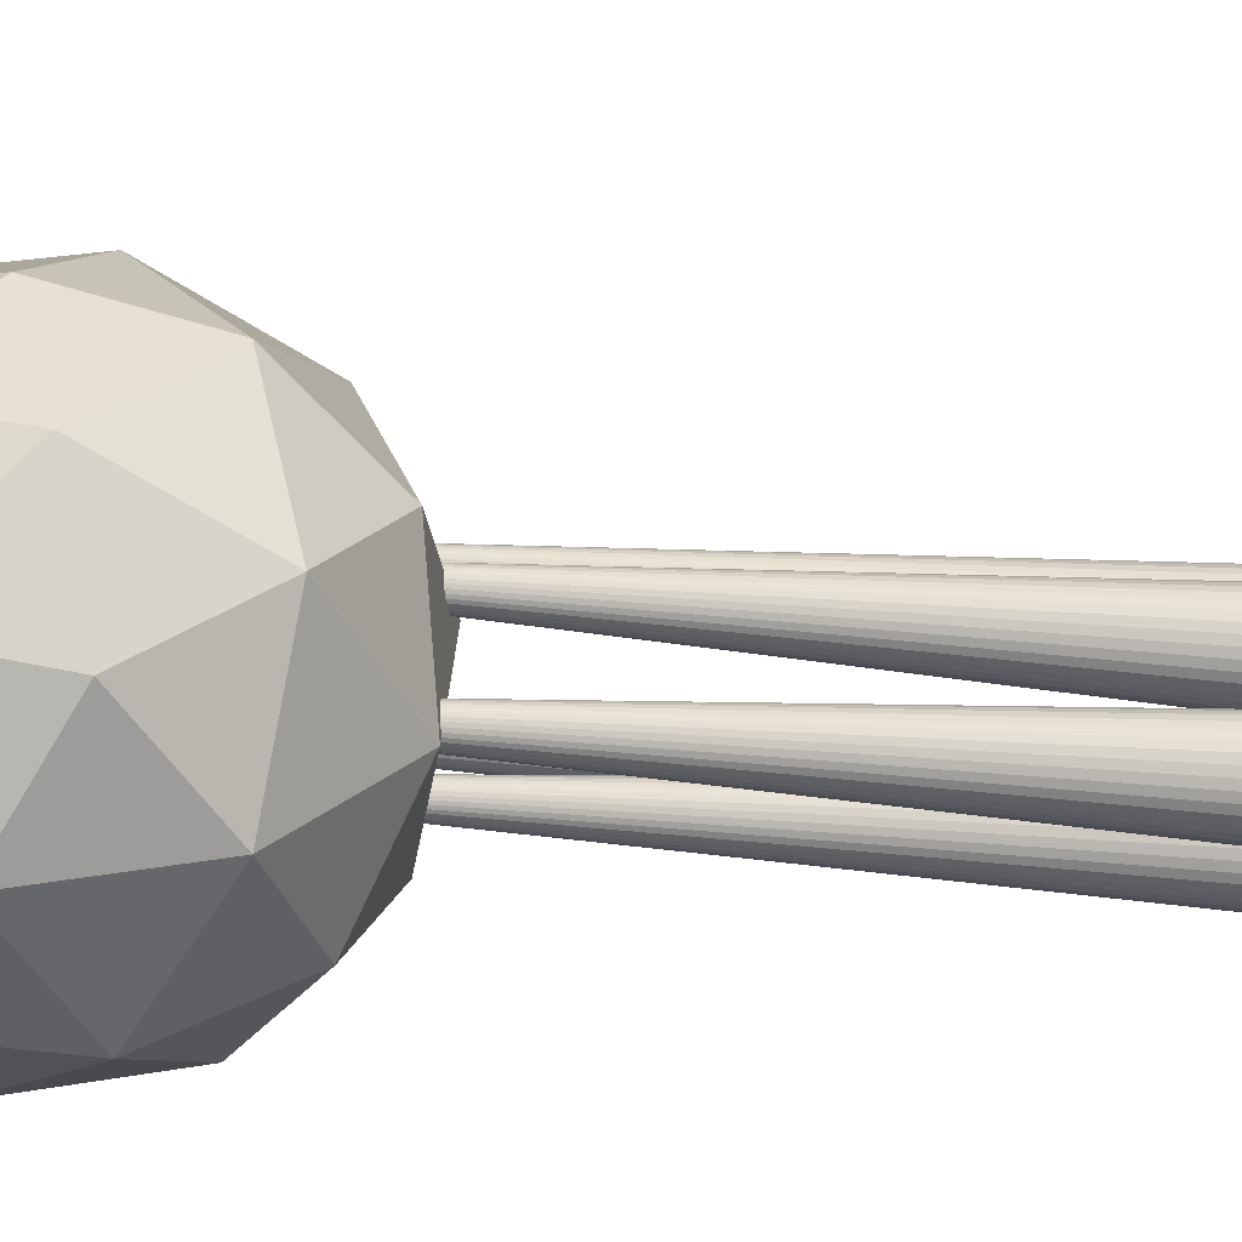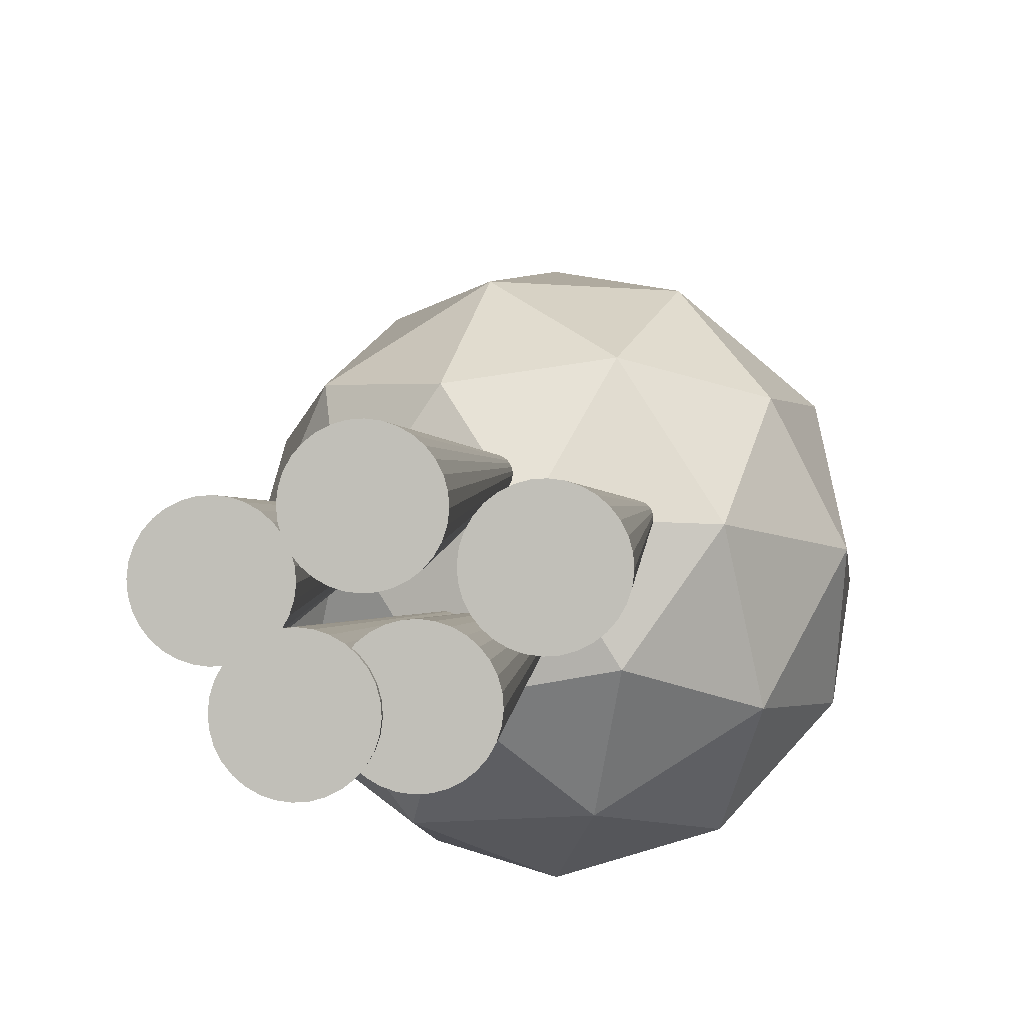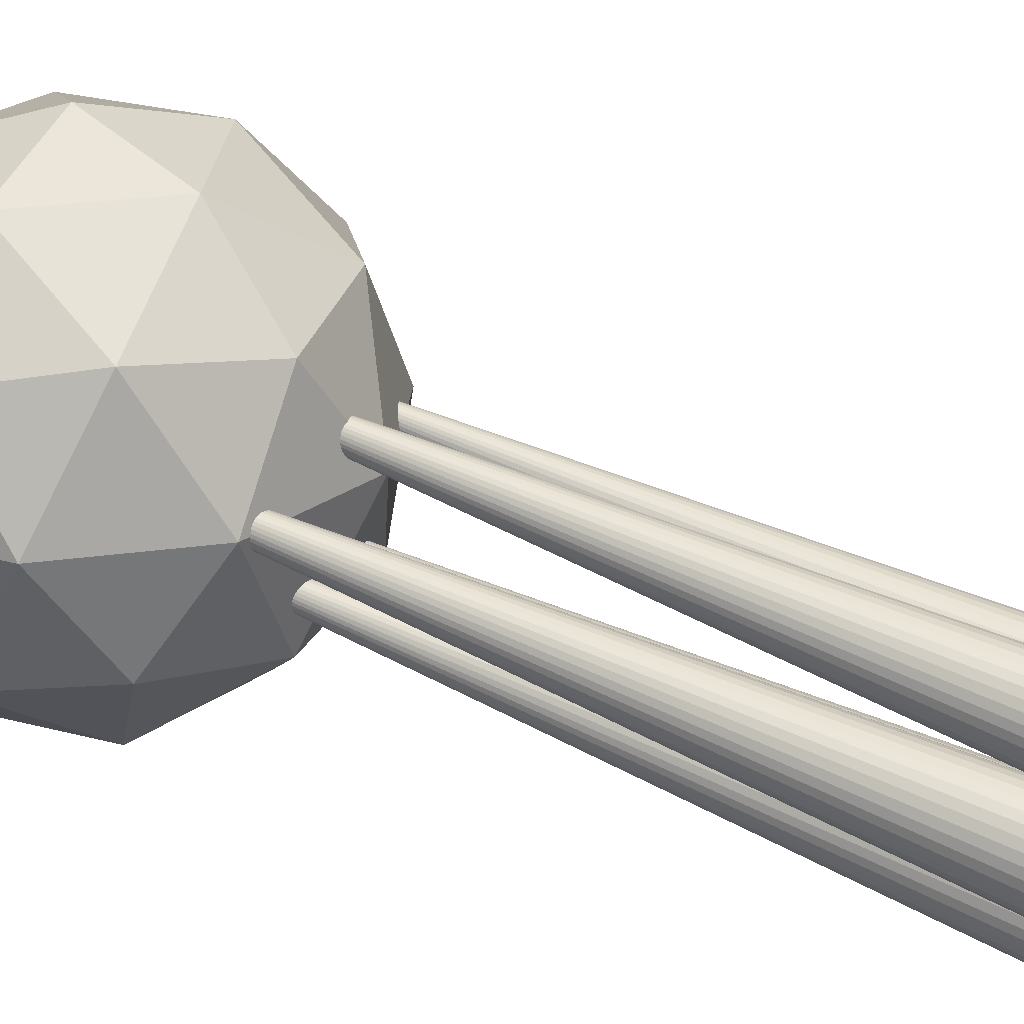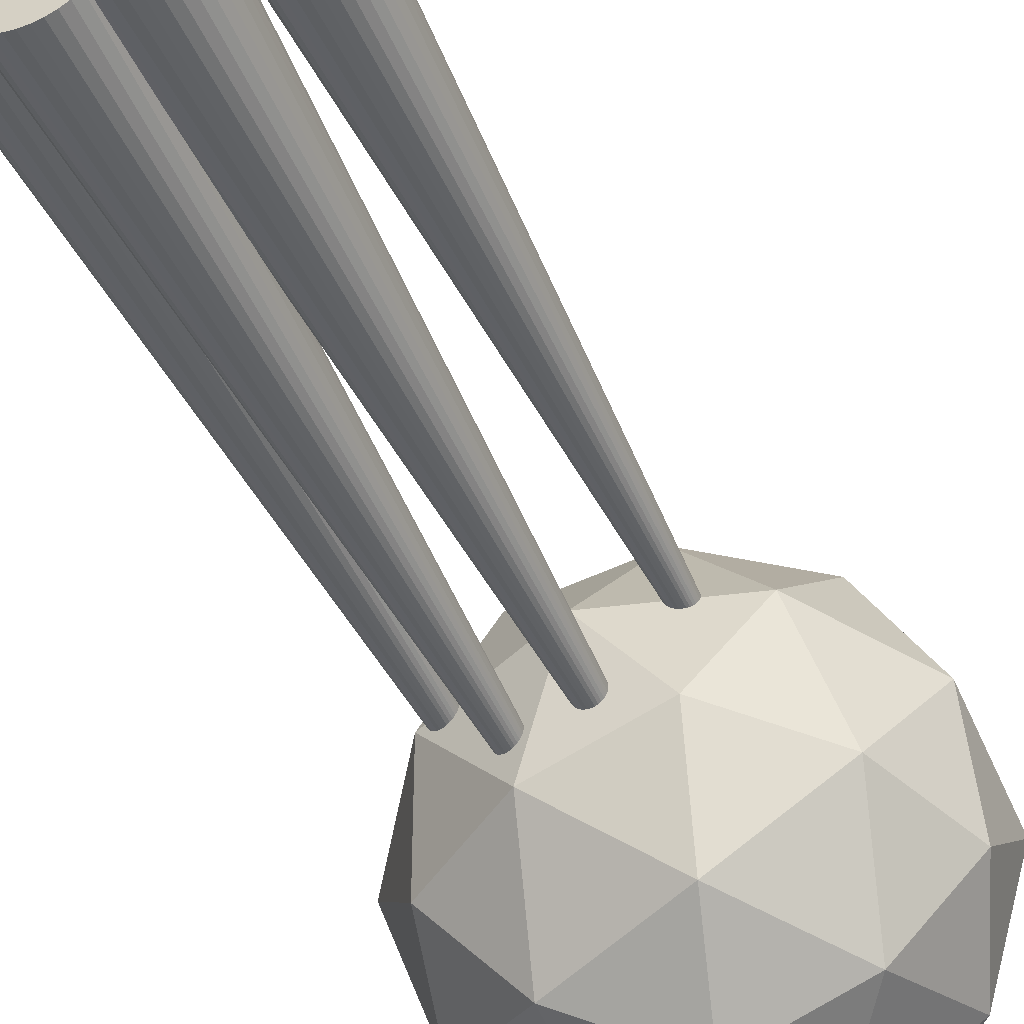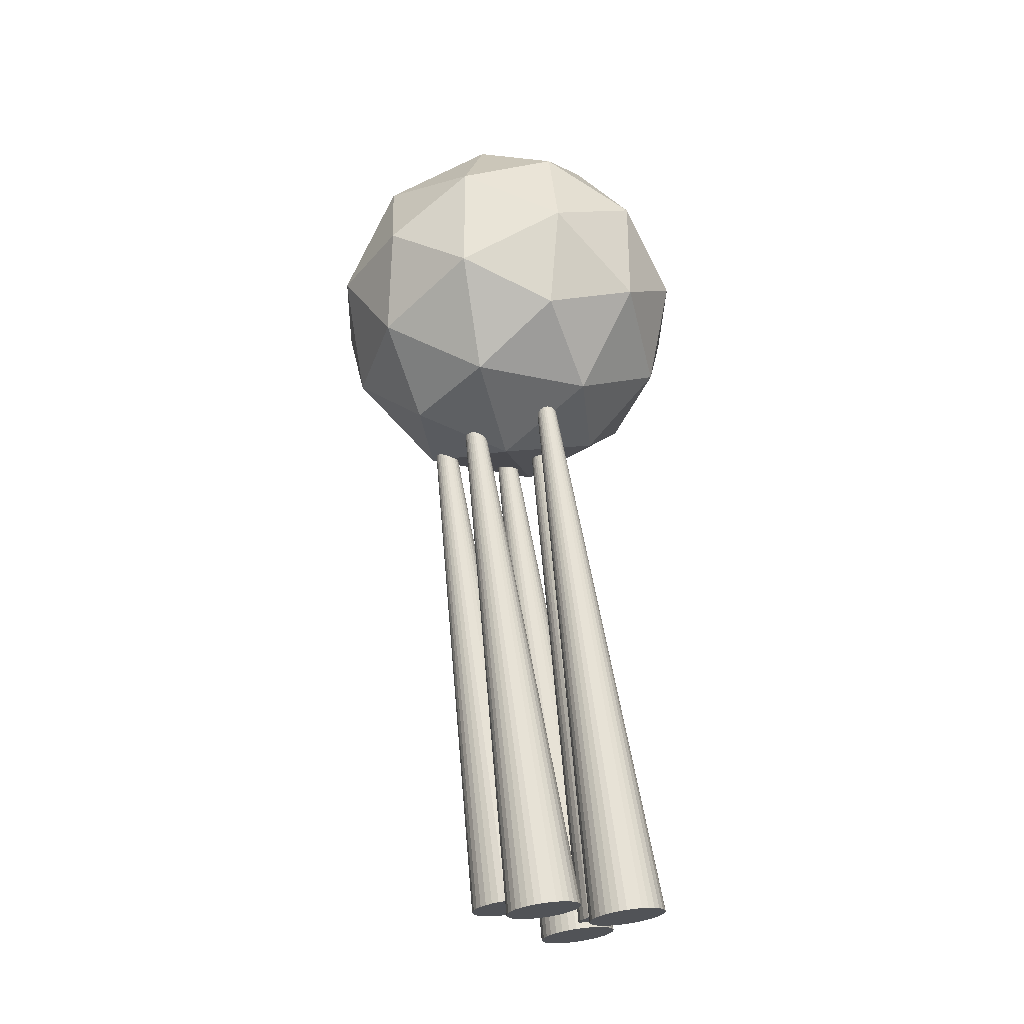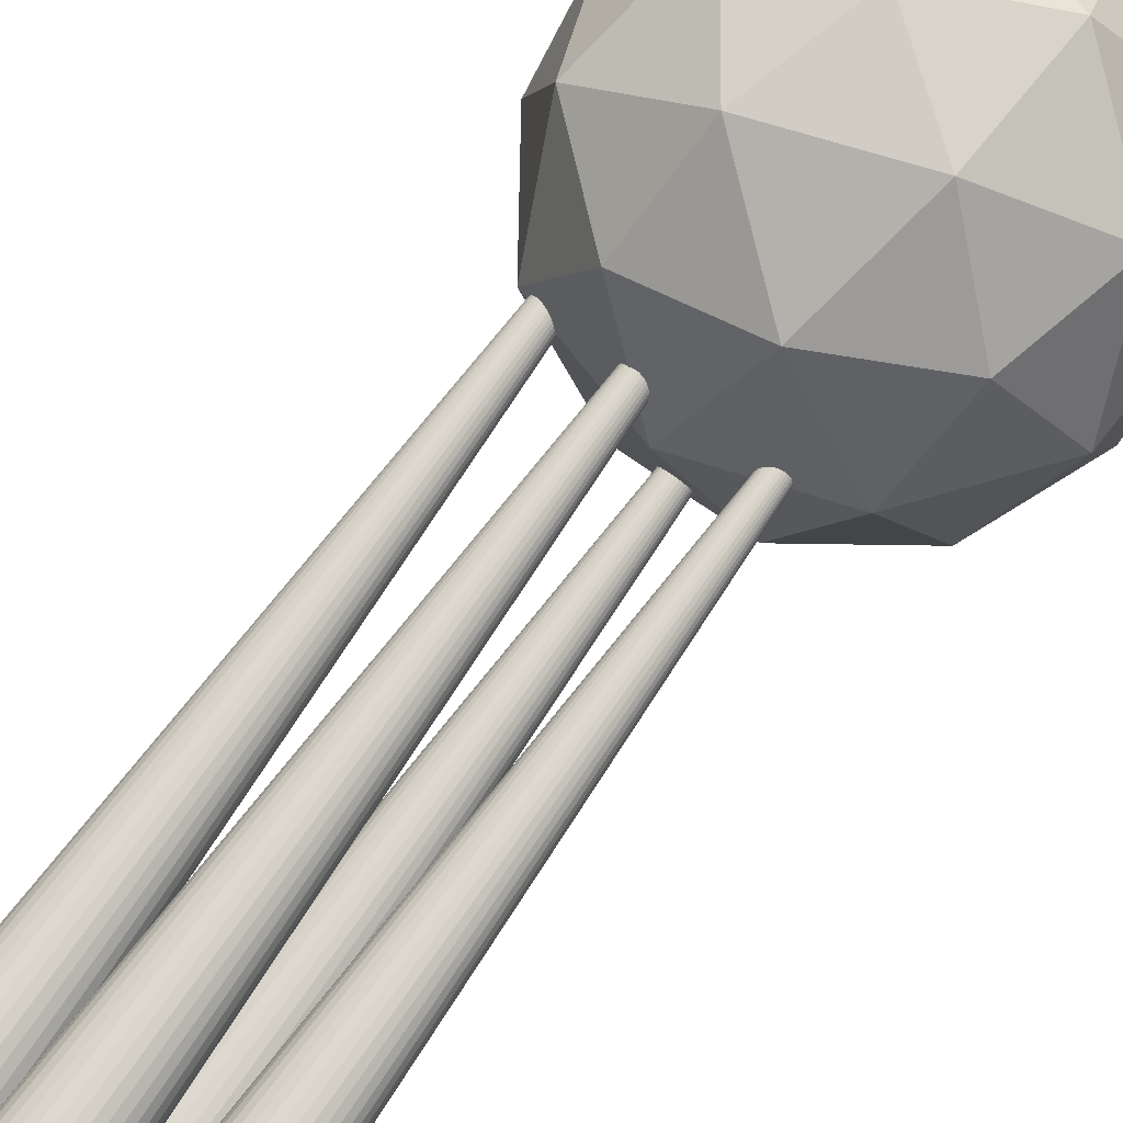
<metadata>
{"format":"obj","ext":"obj","renderer":"f3d","projection":"perspective","resolution":1024,"background":"white","views":[{"elev":27.0,"azim":74.4,"up":"+Y"},{"elev":-10.1,"azim":-174.1,"up":"+Y"},{"elev":25.9,"azim":113.4,"up":"+Y"},{"elev":-62.4,"azim":-155.4,"up":"+Y"},{"elev":-32.2,"azim":-139.1,"up":"+Z"},{"elev":61.7,"azim":-143.2,"up":"+Y"}]}
</metadata>
<code>
o Icosphere
v 0 -1 0
v 0.7236 -0.4472 0.5257
v -0.2764 -0.4472 0.8506
v -0.8944 -0.4472 0
v -0.2764 -0.4472 -0.8506
v 0.7236 -0.4472 -0.5257
v 0.2764 0.4472 0.8506
v -0.7236 0.4472 0.5257
v -0.7236 0.4472 -0.5257
v 0.2764 0.4472 -0.8506
v 0.8944 0.4472 0
v 0 1 0
v -0.1625 -0.8507 0.5
v 0.4253 -0.8507 0.309
v 0.2629 -0.5257 0.809
v 0.8506 -0.5257 0
v 0.4253 -0.8507 -0.309
v -0.5257 -0.8507 0
v -0.6882 -0.5257 0.5
v -0.1625 -0.8507 -0.5
v -0.6882 -0.5257 -0.5
v 0.2629 -0.5257 -0.809
v 0.9511 0 0.309
v 0.9511 0 -0.309
v 0 0 1
v 0.5878 0 0.809
v -0.9511 0 0.309
v -0.5878 0 0.809
v -0.5878 0 -0.809
v -0.9511 0 -0.309
v 0.5878 0 -0.809
v 0 0 -1
v 0.6882 0.5257 0.5
v -0.2629 0.5257 0.809
v -0.8506 0.5257 0
v -0.2629 0.5257 -0.809
v 0.6882 0.5257 -0.5
v 0.1625 0.8507 0.5
v 0.5257 0.8507 0
v -0.4253 0.8507 0.309
v -0.4253 0.8507 -0.309
v 0.1625 0.8507 -0.5
f 1 14 13
f 2 14 16
f 1 13 18
f 1 18 20
f 1 20 17
f 2 16 23
f 3 15 25
f 4 19 27
f 5 21 29
f 6 22 31
f 2 23 26
f 3 25 28
f 4 27 30
f 5 29 32
f 6 31 24
f 7 33 38
f 8 34 40
f 9 35 41
f 10 36 42
f 11 37 39
f 39 42 12
f 39 37 42
f 37 10 42
f 42 41 12
f 42 36 41
f 36 9 41
f 41 40 12
f 41 35 40
f 35 8 40
f 40 38 12
f 40 34 38
f 34 7 38
f 38 39 12
f 38 33 39
f 33 11 39
f 24 37 11
f 24 31 37
f 31 10 37
f 32 36 10
f 32 29 36
f 29 9 36
f 30 35 9
f 30 27 35
f 27 8 35
f 28 34 8
f 28 25 34
f 25 7 34
f 26 33 7
f 26 23 33
f 23 11 33
f 31 32 10
f 31 22 32
f 22 5 32
f 29 30 9
f 29 21 30
f 21 4 30
f 27 28 8
f 27 19 28
f 19 3 28
f 25 26 7
f 25 15 26
f 15 2 26
f 23 24 11
f 23 16 24
f 16 6 24
f 17 22 6
f 17 20 22
f 20 5 22
f 20 21 5
f 20 18 21
f 18 4 21
f 18 19 4
f 18 13 19
f 13 3 19
f 16 17 6
f 16 14 17
f 14 1 17
f 13 15 3
f 13 14 15
f 14 2 15
o Cone
v -0.1568 -0.7629 -3.627
v -0.1276 -0.7373 -3.633
v -0.09388 -0.7177 -3.637
v -0.0569 -0.705 -3.64
v -0.01809 -0.6995 -3.641
v 0.02106 -0.7016 -3.64
v 0.05905 -0.711 -3.638
v 0.09441 -0.7276 -3.634
v 0.1258 -0.7505 -3.629
v 0.152 -0.7791 -3.623
v 0.172 -0.812 -3.616
v 0.185 -0.8482 -3.608
v 0.1906 -0.8861 -3.6
v 0.1885 -0.9244 -3.592
v 0.1788 -0.9615 -3.584
v 0.1618 -0.9961 -3.577
v 0.1383 -1.027 -3.57
v 0.1092 -1.052 -3.565
v 0.07543 -1.072 -3.561
v 0.03845 -1.085 -3.558
v -0.000358 -1.09 -3.557
v -0.03951 -1.088 -3.557
v -0.07749 -1.079 -3.559
v -0.1129 -1.062 -3.563
v -0.1442 -1.039 -3.568
v -0.1704 -1.011 -3.574
v -0.1904 -0.9777 -3.581
v -0.2035 -0.9415 -3.589
v -0.209 -0.9036 -3.597
v -0.2069 -0.8653 -3.605
v -0.1972 -0.8282 -3.613
v -0.1803 -0.7936 -3.621
v -0.016 -0.05536 0.3122
f 43 75 44
f 44 75 45
f 45 75 46
f 46 75 47
f 47 75 48
f 48 75 49
f 49 75 50
f 50 75 51
f 51 75 52
f 52 75 53
f 53 75 54
f 54 75 55
f 55 75 56
f 56 75 57
f 57 75 58
f 58 75 59
f 59 75 60
f 60 75 61
f 61 75 62
f 62 75 63
f 63 75 64
f 64 75 65
f 65 75 66
f 66 75 67
f 67 75 68
f 68 75 69
f 69 75 70
f 70 75 71
f 71 75 72
f 72 75 73
f 43 44 45 46 47 48 49 50 51 52 53 54 55 56 57 58 59 60 61 62 63 64 65 66 67 68 69 70 71 72 73 74
f 73 75 74
f 74 75 43
o Cone.001
v -0.03757 -0.3068 -3.68
v -0.008394 -0.2812 -3.686
v 0.02533 -0.2616 -3.69
v 0.06231 -0.2488 -3.693
v 0.1011 -0.2434 -3.694
v 0.1403 -0.2454 -3.693
v 0.1783 -0.2549 -3.691
v 0.2136 -0.2714 -3.687
v 0.245 -0.2944 -3.682
v 0.2712 -0.3229 -3.676
v 0.2912 -0.3559 -3.669
v 0.3042 -0.392 -3.661
v 0.3098 -0.43 -3.653
v 0.3077 -0.4683 -3.645
v 0.298 -0.5054 -3.637
v 0.281 -0.54 -3.63
v 0.2575 -0.5707 -3.623
v 0.2284 -0.5963 -3.618
v 0.1946 -0.6159 -3.614
v 0.1577 -0.6286 -3.611
v 0.1188 -0.6341 -3.61
v 0.0797 -0.632 -3.61
v 0.04171 -0.6225 -3.612
v 0.006348 -0.606 -3.616
v -0.02503 -0.583 -3.621
v -0.05122 -0.5545 -3.627
v -0.07122 -0.5216 -3.634
v -0.08425 -0.4854 -3.642
v -0.08982 -0.4475 -3.65
v -0.08771 -0.4092 -3.658
v -0.07801 -0.372 -3.666
v -0.06107 -0.3375 -3.674
v 0.1032 0.4008 0.2592
f 76 108 77
f 77 108 78
f 78 108 79
f 79 108 80
f 80 108 81
f 81 108 82
f 82 108 83
f 83 108 84
f 84 108 85
f 85 108 86
f 86 108 87
f 87 108 88
f 88 108 89
f 89 108 90
f 90 108 91
f 91 108 92
f 92 108 93
f 93 108 94
f 94 108 95
f 95 108 96
f 96 108 97
f 97 108 98
f 98 108 99
f 99 108 100
f 100 108 101
f 101 108 102
f 102 108 103
f 103 108 104
f 104 108 105
f 105 108 106
f 76 77 78 79 80 81 82 83 84 85 86 87 88 89 90 91 92 93 94 95 96 97 98 99 100 101 102 103 104 105 106 107
f 106 108 107
f 107 108 76
o Cone.002
v 0.1185 -0.7815 -3.654
v 0.1477 -0.7558 -3.66
v 0.1814 -0.7363 -3.664
v 0.2184 -0.7235 -3.666
v 0.2572 -0.7181 -3.667
v 0.2964 -0.7201 -3.667
v 0.3344 -0.7296 -3.665
v 0.3697 -0.7461 -3.661
v 0.4011 -0.7691 -3.656
v 0.4273 -0.7976 -3.65
v 0.4473 -0.8306 -3.643
v 0.4603 -0.8667 -3.635
v 0.4659 -0.9047 -3.627
v 0.4638 -0.943 -3.619
v 0.4541 -0.9801 -3.611
v 0.4371 -1.015 -3.603
v 0.4136 -1.045 -3.597
v 0.3845 -1.071 -3.591
v 0.3507 -1.091 -3.587
v 0.3138 -1.103 -3.585
v 0.2749 -1.109 -3.584
v 0.2358 -1.107 -3.584
v 0.1978 -1.097 -3.586
v 0.1624 -1.081 -3.59
v 0.1311 -1.058 -3.595
v 0.1049 -1.029 -3.601
v 0.08488 -0.9963 -3.608
v 0.07185 -0.9601 -3.616
v 0.06628 -0.9222 -3.624
v 0.06839 -0.8839 -3.632
v 0.0781 -0.8467 -3.64
v 0.09503 -0.8122 -3.648
v 0.2593 -0.07392 0.2854
f 109 141 110
f 110 141 111
f 111 141 112
f 112 141 113
f 113 141 114
f 114 141 115
f 115 141 116
f 116 141 117
f 117 141 118
f 118 141 119
f 119 141 120
f 120 141 121
f 121 141 122
f 122 141 123
f 123 141 124
f 124 141 125
f 125 141 126
f 126 141 127
f 127 141 128
f 128 141 129
f 129 141 130
f 130 141 131
f 131 141 132
f 132 141 133
f 133 141 134
f 134 141 135
f 135 141 136
f 136 141 137
f 137 141 138
f 138 141 139
f 109 110 111 112 113 114 115 116 117 118 119 120 121 122 123 124 125 126 127 128 129 130 131 132 133 134 135 136 137 138 139 140
f 139 141 140
f 140 141 109
o Cone.003
v 0.3372 -0.4509 -3.536
v 0.3663 -0.4253 -3.541
v 0.4001 -0.4058 -3.545
v 0.437 -0.393 -3.548
v 0.4759 -0.3876 -3.549
v 0.515 -0.3896 -3.549
v 0.553 -0.3991 -3.547
v 0.5884 -0.4156 -3.543
v 0.6197 -0.4386 -3.538
v 0.6459 -0.4671 -3.532
v 0.6659 -0.5001 -3.525
v 0.679 -0.5362 -3.517
v 0.6845 -0.5742 -3.509
v 0.6824 -0.6124 -3.501
v 0.6727 -0.6496 -3.493
v 0.6558 -0.6842 -3.485
v 0.6323 -0.7149 -3.479
v 0.6031 -0.7405 -3.473
v 0.5694 -0.76 -3.469
v 0.5324 -0.7728 -3.466
v 0.4936 -0.7783 -3.465
v 0.4544 -0.7762 -3.466
v 0.4165 -0.7667 -3.468
v 0.3811 -0.7502 -3.472
v 0.3497 -0.7272 -3.477
v 0.3235 -0.6987 -3.483
v 0.3035 -0.6657 -3.49
v 0.2905 -0.6296 -3.498
v 0.2849 -0.5916 -3.506
v 0.287 -0.5534 -3.514
v 0.2967 -0.5162 -3.522
v 0.3137 -0.4816 -3.529
v 0.4779 0.2566 0.4036
f 142 174 143
f 143 174 144
f 144 174 145
f 145 174 146
f 146 174 147
f 147 174 148
f 148 174 149
f 149 174 150
f 150 174 151
f 151 174 152
f 152 174 153
f 153 174 154
f 154 174 155
f 155 174 156
f 156 174 157
f 157 174 158
f 158 174 159
f 159 174 160
f 160 174 161
f 161 174 162
f 162 174 163
f 163 174 164
f 164 174 165
f 165 174 166
f 166 174 167
f 167 174 168
f 168 174 169
f 169 174 170
f 170 174 171
f 171 174 172
f 142 143 144 145 146 147 148 149 150 151 152 153 154 155 156 157 158 159 160 161 162 163 164 165 166 167 168 169 170 171 172 173
f 172 174 173
f 173 174 142
o Cone.004
v -0.4656 -0.4711 -3.773
v -0.4364 -0.4455 -3.778
v -0.4027 -0.4259 -3.783
v -0.3657 -0.4132 -3.785
v -0.3269 -0.4077 -3.786
v -0.2877 -0.4098 -3.786
v -0.2497 -0.4193 -3.784
v -0.2144 -0.4358 -3.78
v -0.183 -0.4588 -3.775
v -0.1568 -0.4873 -3.769
v -0.1368 -0.5203 -3.762
v -0.1238 -0.5564 -3.754
v -0.1182 -0.5943 -3.746
v -0.1203 -0.6326 -3.738
v -0.13 -0.6698 -3.73
v -0.147 -0.7043 -3.722
v -0.1705 -0.735 -3.716
v -0.1996 -0.7607 -3.71
v -0.2334 -0.7802 -3.706
v -0.2703 -0.793 -3.704
v -0.3091 -0.7984 -3.702
v -0.3483 -0.7964 -3.703
v -0.3863 -0.7869 -3.705
v -0.4216 -0.7704 -3.709
v -0.453 -0.7474 -3.714
v -0.4792 -0.7189 -3.72
v -0.4992 -0.6859 -3.727
v -0.5122 -0.6498 -3.735
v -0.5178 -0.6118 -3.743
v -0.5157 -0.5735 -3.751
v -0.506 -0.5364 -3.759
v -0.4891 -0.5018 -3.766
v -0.3248 0.2364 0.1666
f 175 207 176
f 176 207 177
f 177 207 178
f 178 207 179
f 179 207 180
f 180 207 181
f 181 207 182
f 182 207 183
f 183 207 184
f 184 207 185
f 185 207 186
f 186 207 187
f 187 207 188
f 188 207 189
f 189 207 190
f 190 207 191
f 191 207 192
f 192 207 193
f 193 207 194
f 194 207 195
f 195 207 196
f 196 207 197
f 197 207 198
f 198 207 199
f 199 207 200
f 200 207 201
f 201 207 202
f 202 207 203
f 203 207 204
f 204 207 205
f 175 176 177 178 179 180 181 182 183 184 185 186 187 188 189 190 191 192 193 194 195 196 197 198 199 200 201 202 203 204 205 206
f 205 207 206
f 206 207 175

</code>
